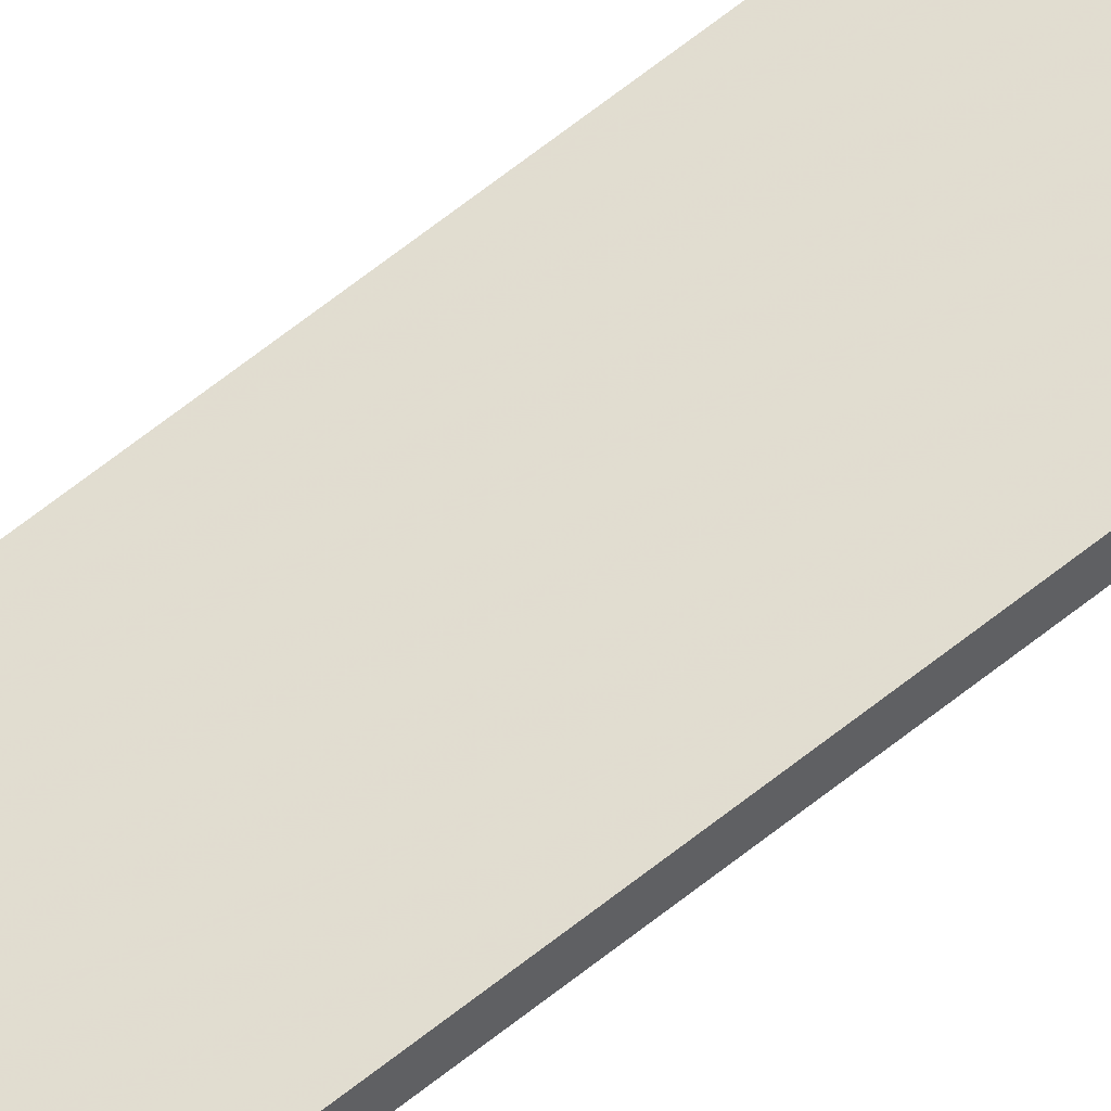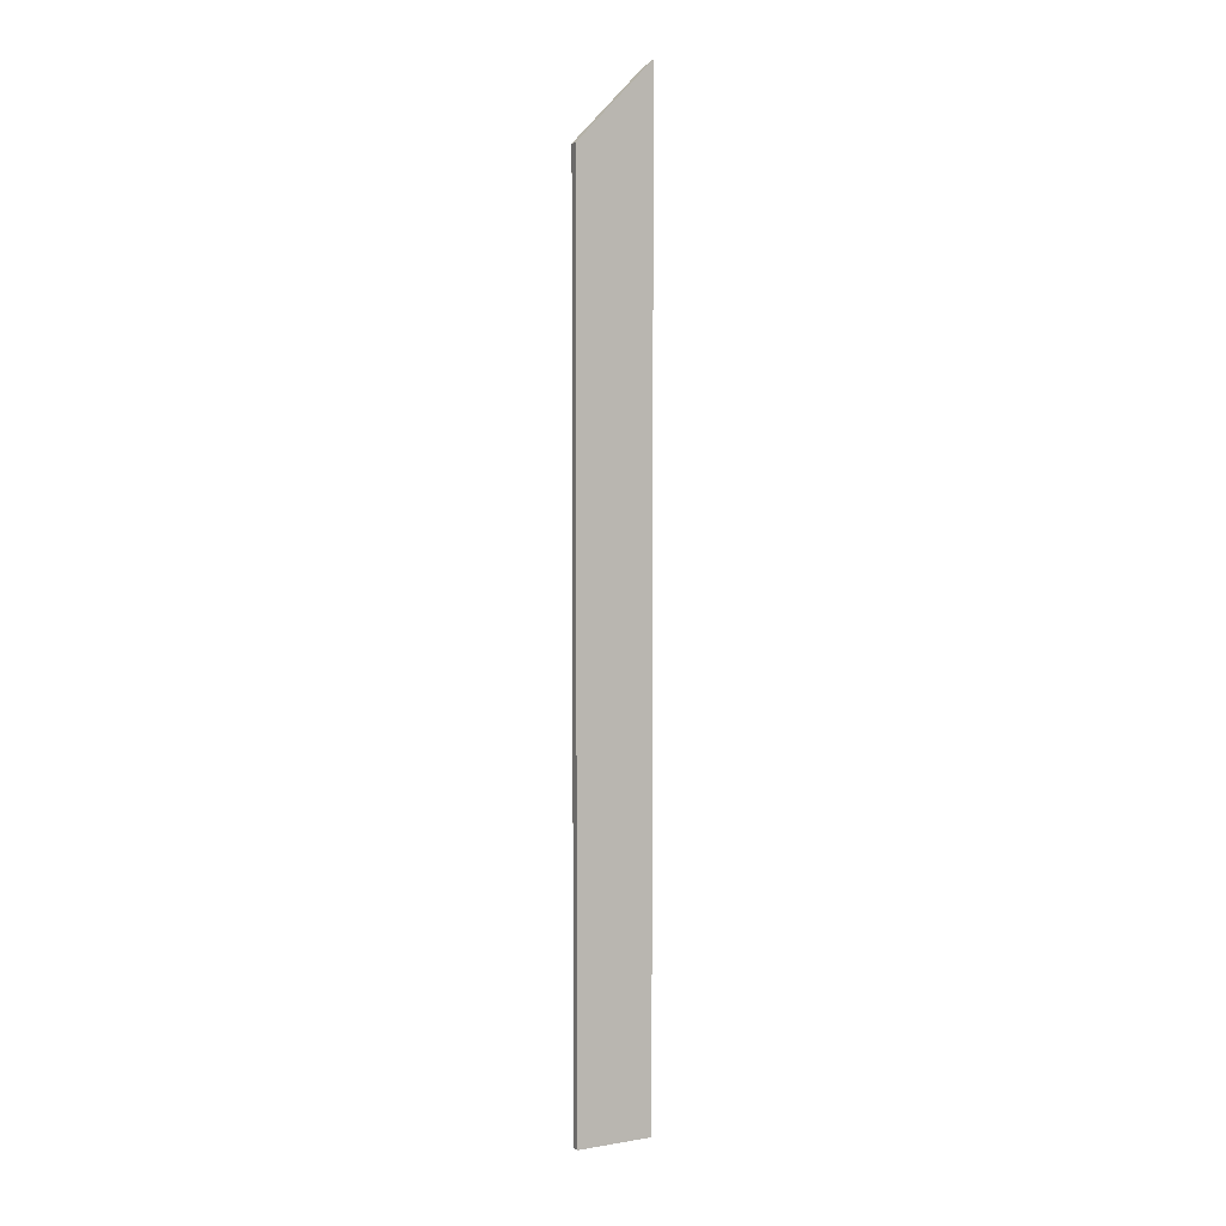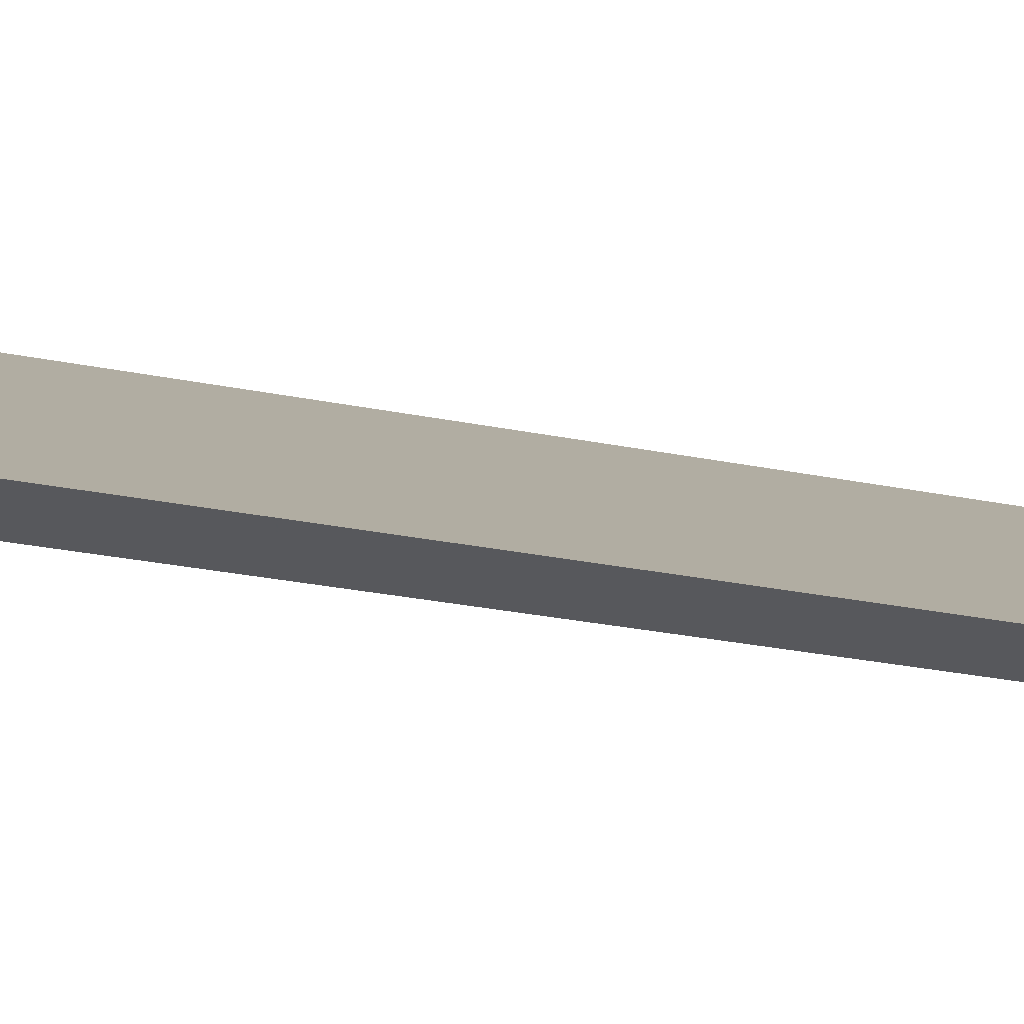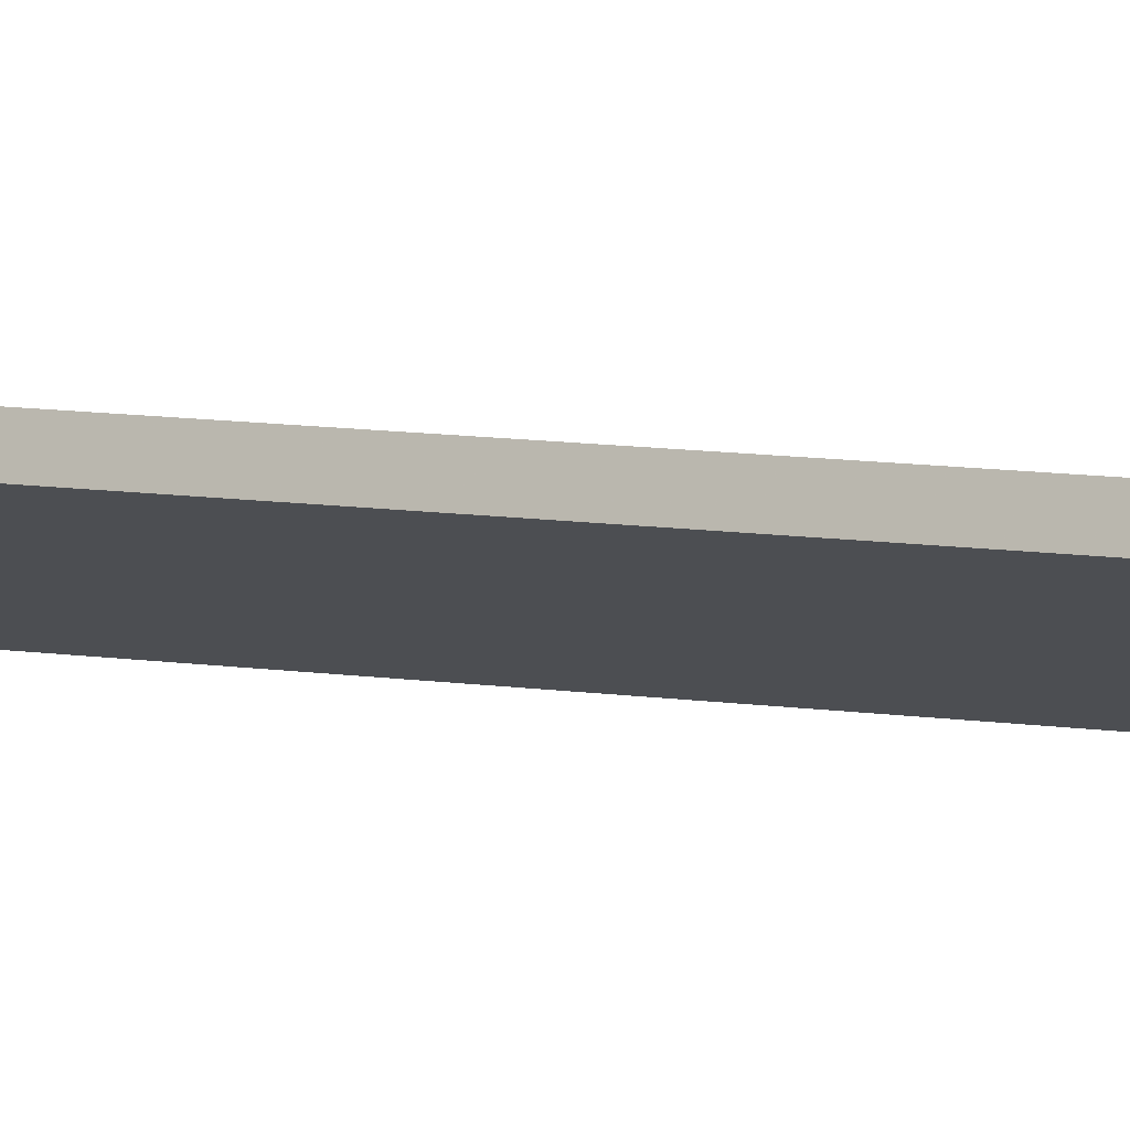
<metadata>
{"format":"obj","ext":"obj","renderer":"f3d","projection":"perspective","resolution":1024,"background":"white","views":[{"elev":72.6,"azim":-127.4,"up":"+Z"},{"elev":5.5,"azim":-6.7,"up":"+Y"},{"elev":-6.5,"azim":38.0,"up":"+Z"},{"elev":5.1,"azim":-52.6,"up":"+Z"}]}
</metadata>
<code>
v 1.033 0.002545 0.8935
v 1.033 -0.117 0.8935
v 1.025 -0.117 0.8964
v 1.025 -0.005963 0.8964
v 1.033 -0.117 0.8935
v 1.035 -0.117 0.8941
v 1.026 -0.117 0.8973
v 1.025 -0.117 0.8964
v 1.026 -0.005958 0.8973
v 1.025 -0.005963 0.8964
v 1.025 -0.117 0.8964
v 1.026 -0.117 0.8973
v 1.026 -0.005958 0.8973
v 1.035 0.003483 0.8941
v 1.033 0.002545 0.8935
v 1.025 -0.005963 0.8964
v 1.035 0.003483 0.8941
v 1.035 -0.117 0.8941
v 1.033 -0.117 0.8935
v 1.033 0.002545 0.8935
v 1.035 -0.117 0.8941
v 1.035 0.003483 0.8941
v 1.026 -0.005958 0.8973
v 1.026 -0.117 0.8973
f 1 2 3
f 1 3 4
f 5 6 7
f 5 7 8
f 9 10 11
f 9 11 12
f 13 14 15
f 13 15 16
f 17 18 19
f 17 19 20
f 21 22 23
f 21 23 24

</code>
